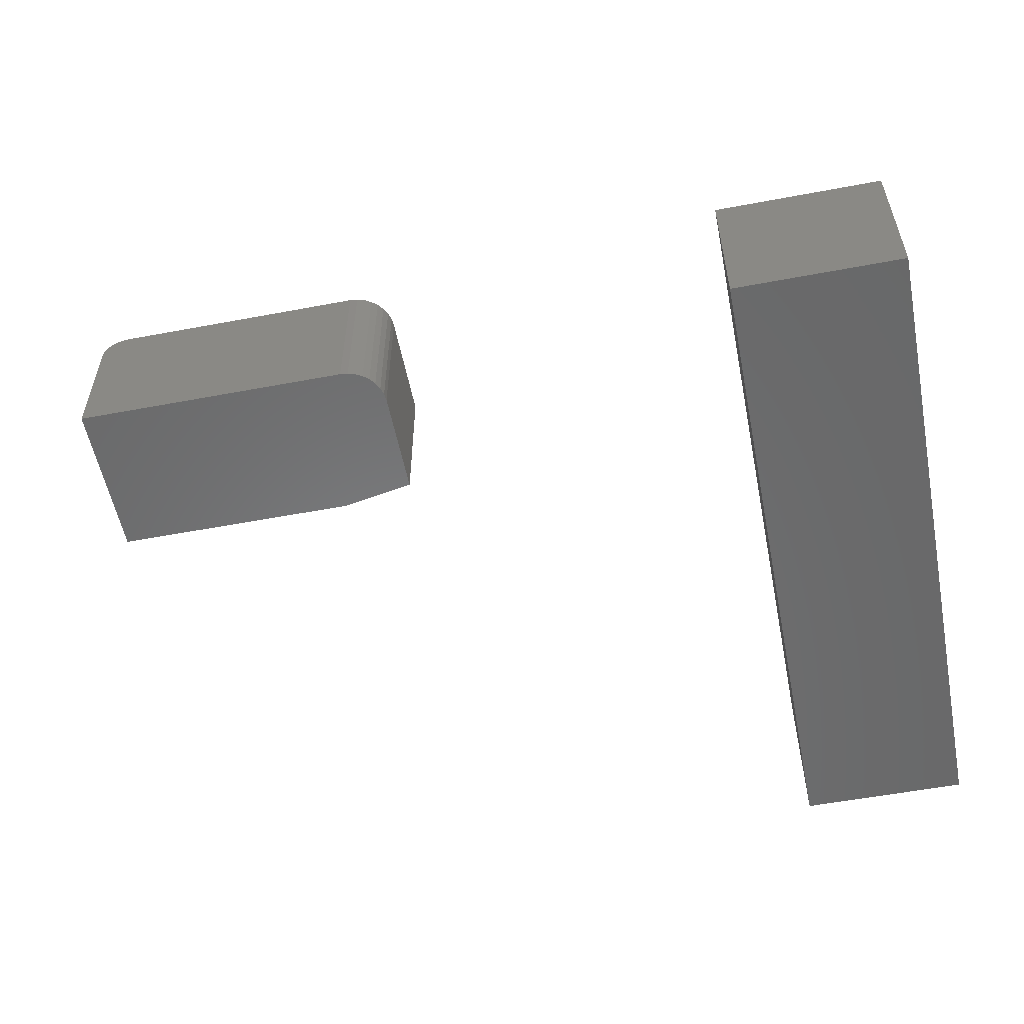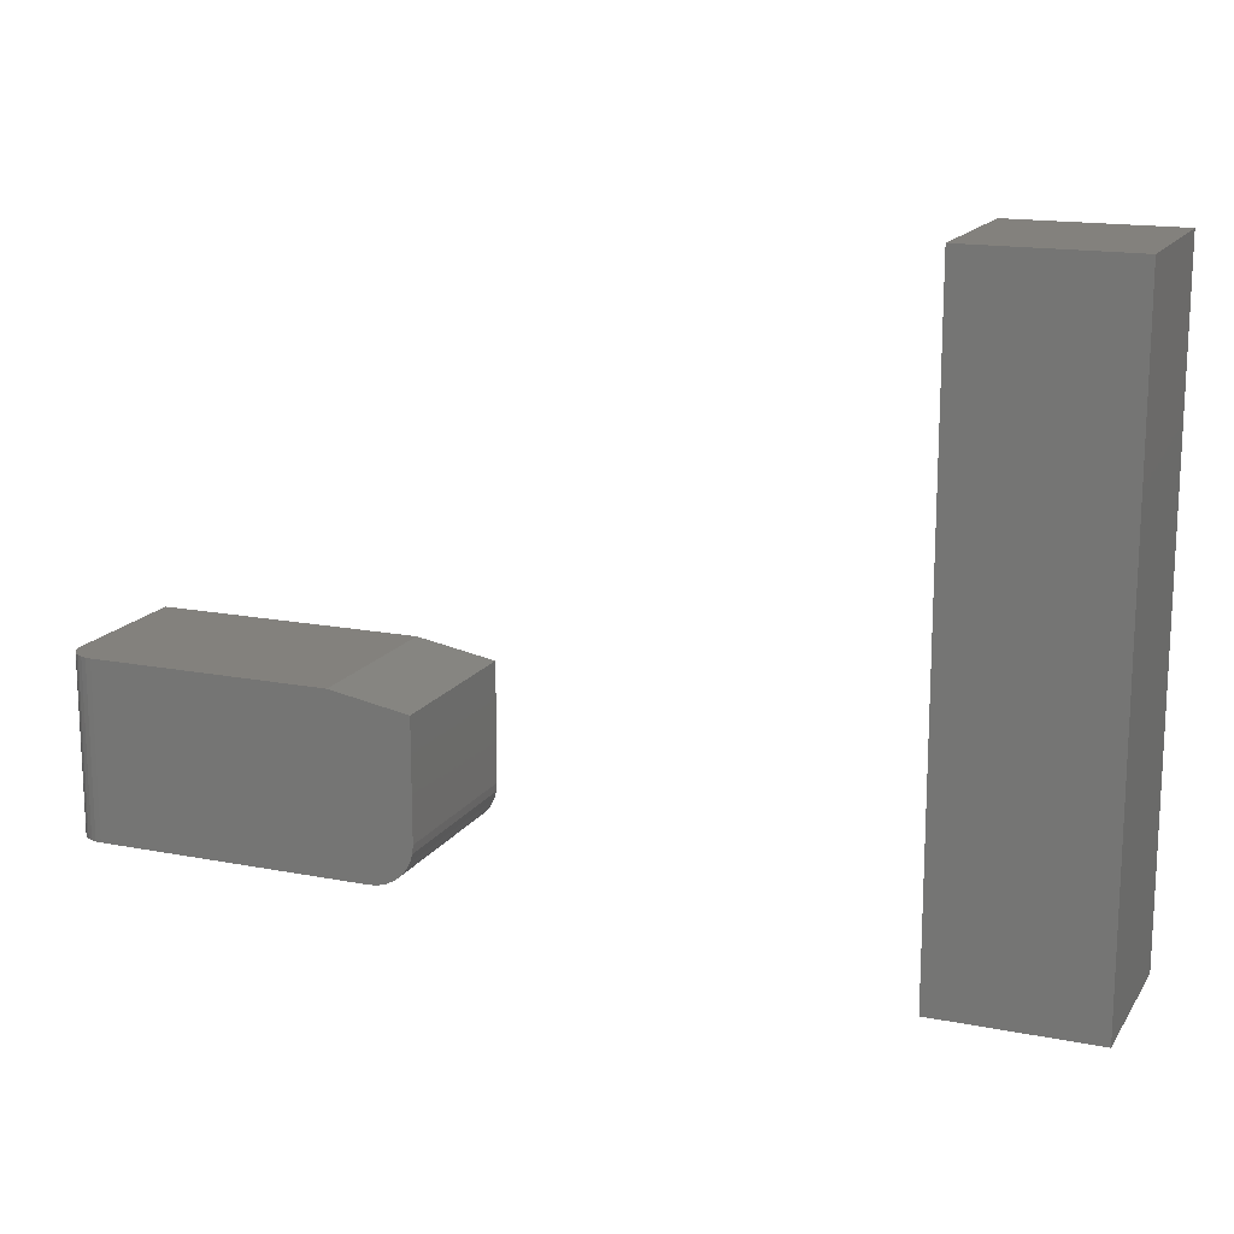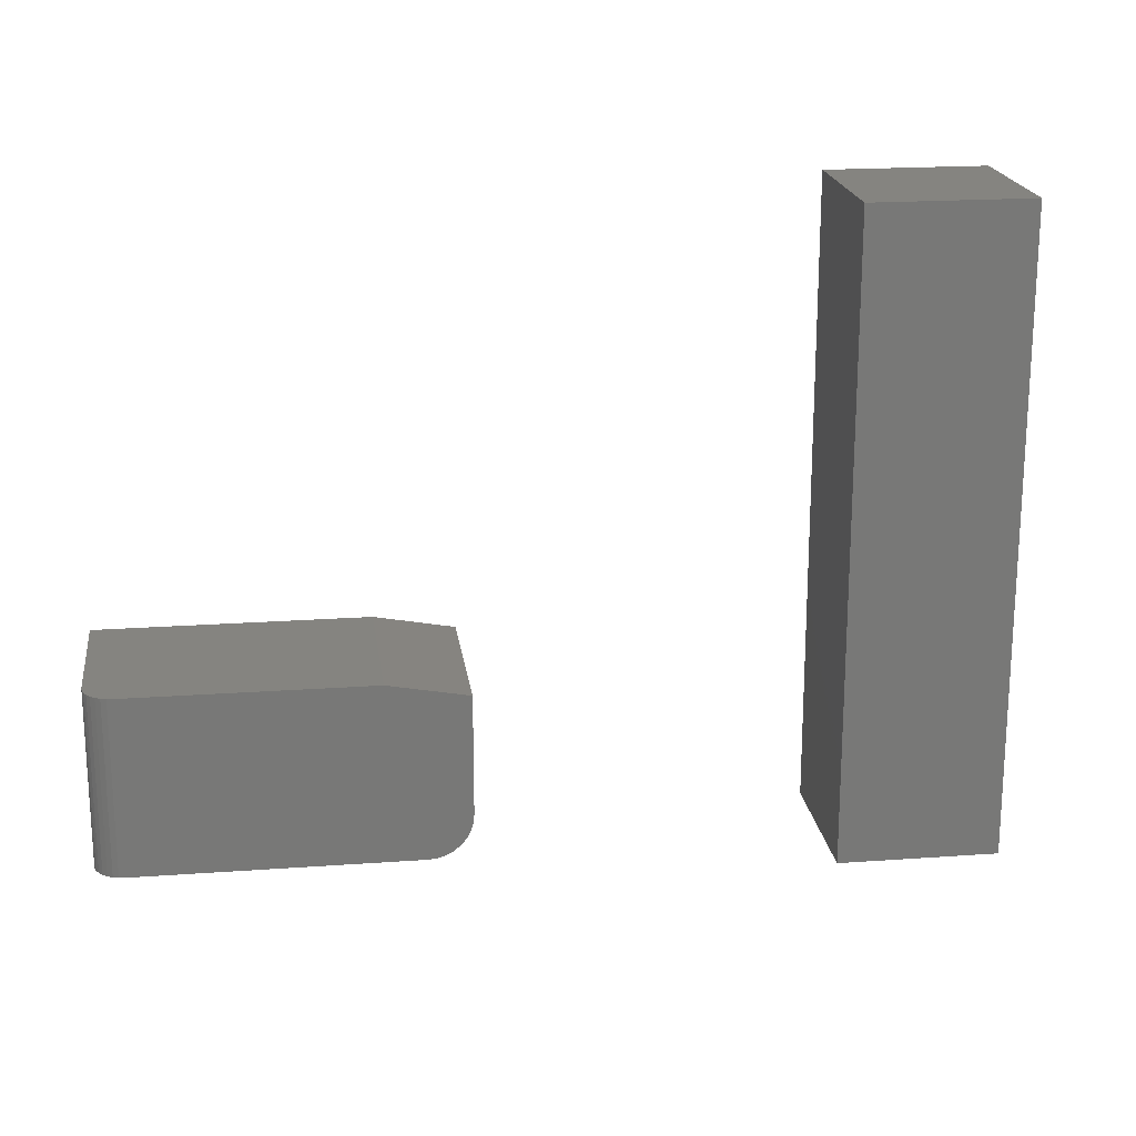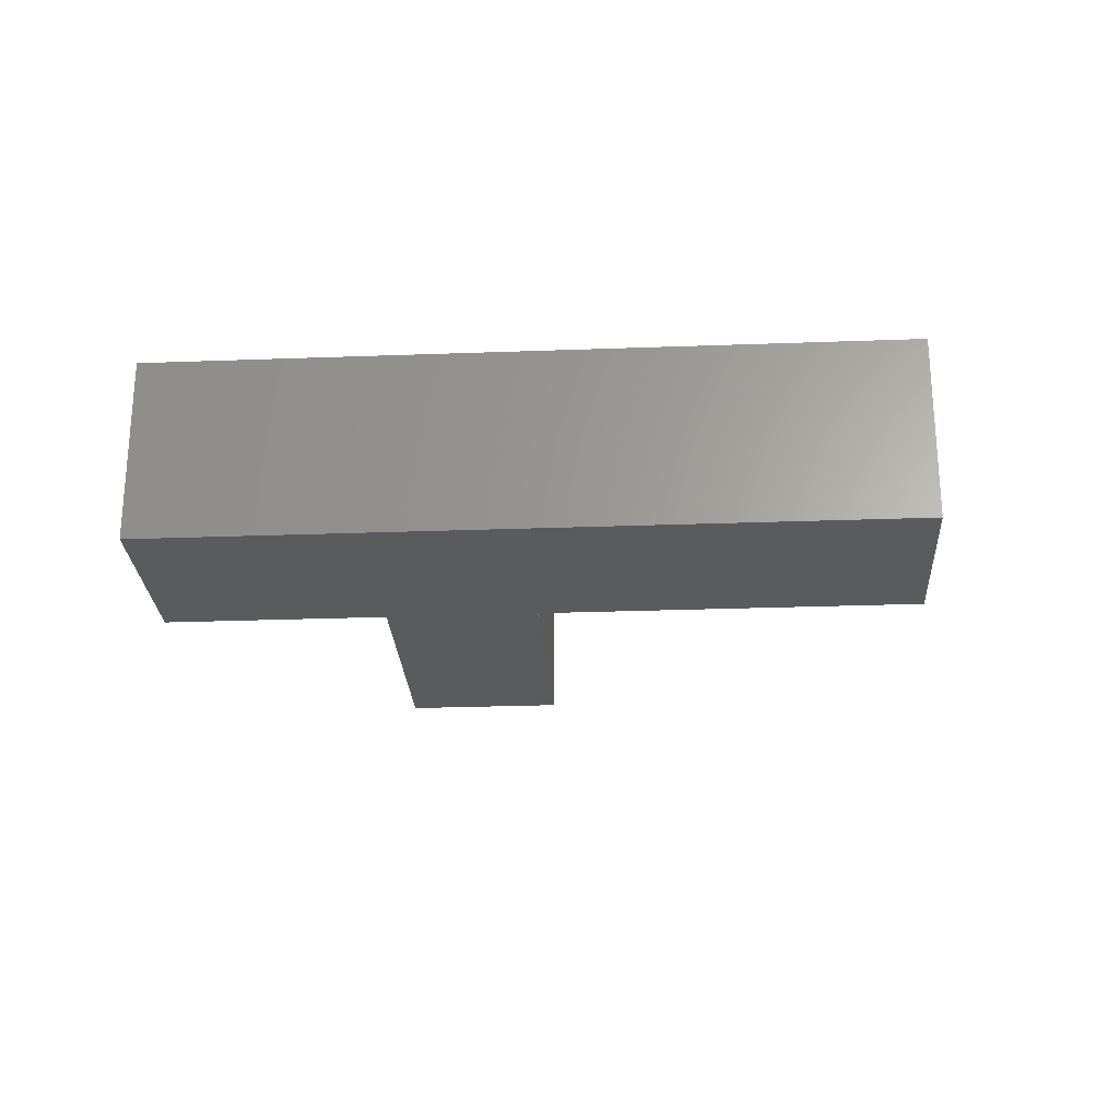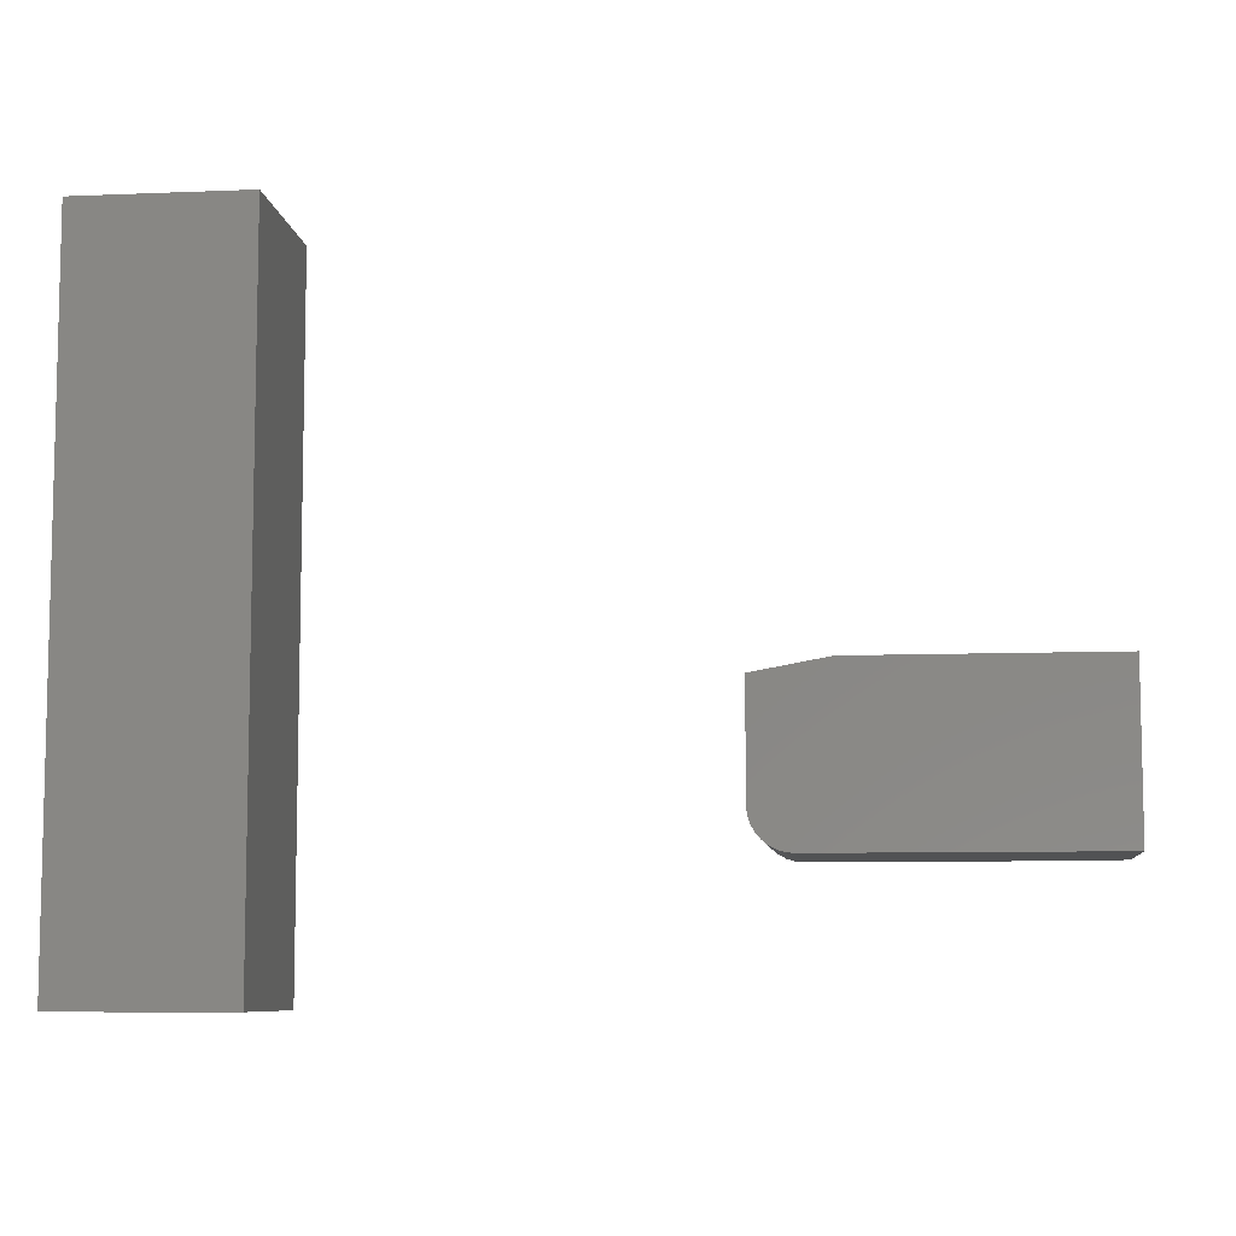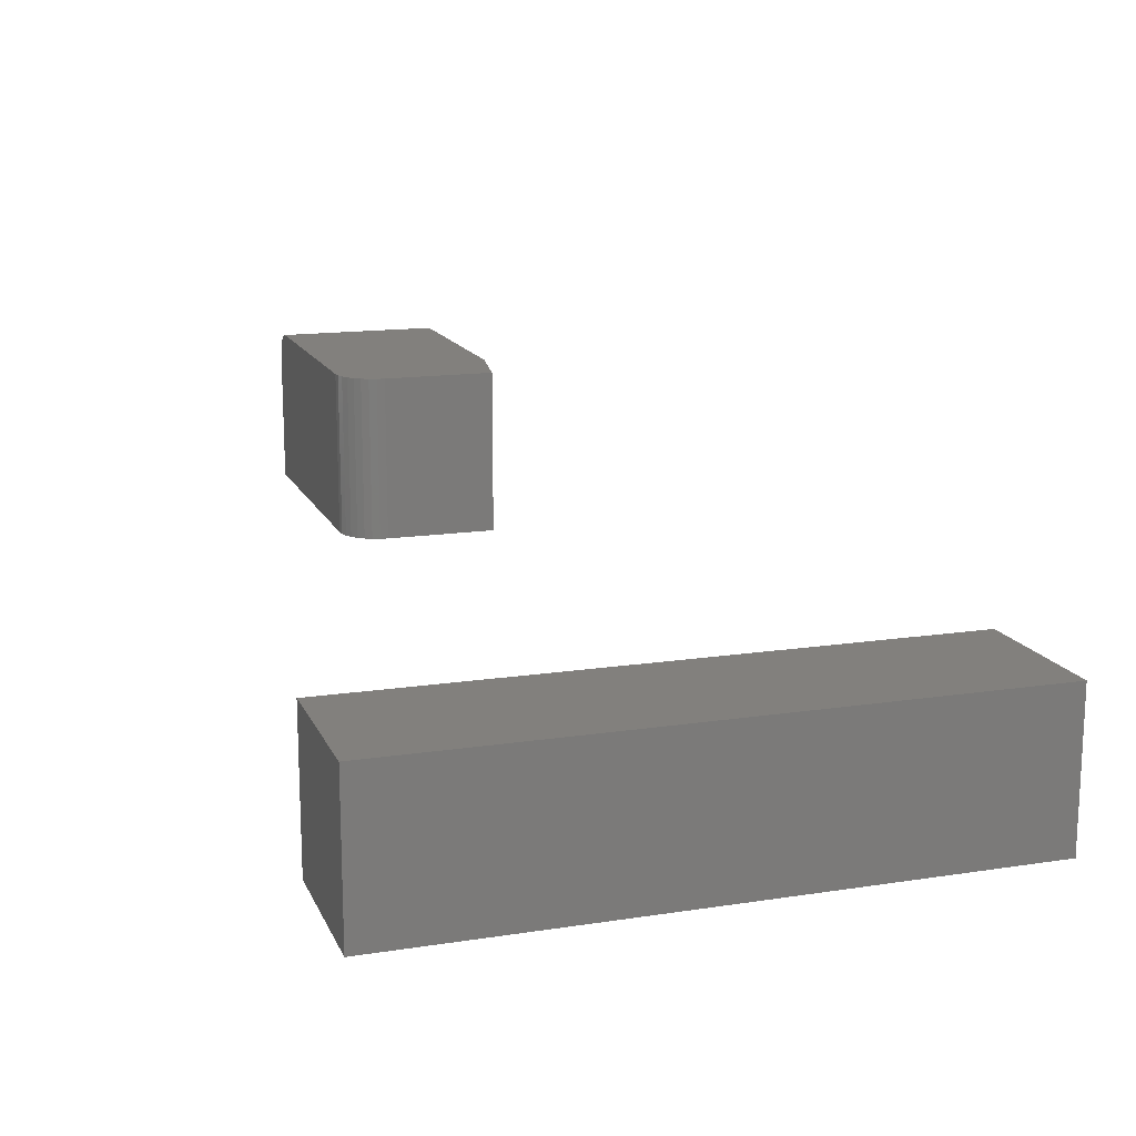
<metadata>
{"format":"stl","ext":"stl","renderer":"f3d","projection":"perspective","resolution":1024,"background":"white","views":[{"elev":-55.5,"azim":-168.8,"up":"+Y"},{"elev":15.9,"azim":-157.8,"up":"+Z"},{"elev":19.7,"azim":172.4,"up":"+Z"},{"elev":-25.7,"azim":-86.6,"up":"+Y"},{"elev":-8.0,"azim":6.6,"up":"+Z"},{"elev":15.0,"azim":-108.1,"up":"+Y"}]}
</metadata>
<code>
# stl→obj: 50 verts, 92 faces
v -0.4453 -0.4141 0.75
v -0.2578 -0.4141 0.75
v -0.4453 -0.2266 0.75
v -0.2578 -0.2266 0.75
v -0.4453 -0.4141 0
v -0.4453 -0.2266 0
v -0.2578 -0.4141 0
v -0.2578 -0.2266 0
v 0.1798 1.595e-18 0.1693
v 0.1754 1.804e-18 0.1774
v 0.1856 1.524e-18 0.1622
v 0.5156 2.96e-17 0.3379
v 0.5156 1.908e-17 0.1484
v 0.1728 2.144e-18 0.1862
v 0.1719 2.602e-18 0.1953
v 0.1719 9.651e-18 0.3223
v 0.2578 1.529e-17 0.3379
v 0.2188 2.602e-18 0.1484
v 0.2096 2.144e-18 0.1493
v 0.2008 1.804e-18 0.152
v 0.1927 1.595e-18 0.1563
v 0.1856 -0.1875 0.1622
v 0.1754 -0.1875 0.1774
v 0.1798 -0.1875 0.1693
v 0.5469 -0.1875 0.3379
v 0.2578 -0.1875 0.3379
v 0.1719 -0.1875 0.3223
v 0.1719 -0.1875 0.1953
v 0.1728 -0.1875 0.1862
v 0.5469 -0.1875 0.1484
v 0.1927 -0.1875 0.1563
v 0.2008 -0.1875 0.152
v 0.2096 -0.1875 0.1493
v 0.2188 -0.1875 0.1484
v 0.5469 -0.03125 0.1484
v 0.5445 -0.01929 0.1484
v 0.5463 -0.02515 0.1484
v 0.5217 -0.0006005 0.1484
v 0.5276 -0.002379 0.1484
v 0.533 -0.005267 0.1484
v 0.5377 -0.009153 0.1484
v 0.5416 -0.01389 0.1484
v 0.5469 -0.03125 0.3379
v 0.5445 -0.01929 0.3379
v 0.5463 -0.02515 0.3379
v 0.533 -0.005267 0.3379
v 0.5276 -0.002379 0.3379
v 0.5416 -0.01389 0.3379
v 0.5377 -0.009153 0.3379
v 0.5217 -0.0006005 0.3379
f 1 2 3
f 3 2 4
f 5 6 7
f 7 6 8
f 6 5 3
f 3 5 1
f 8 6 4
f 4 6 3
f 7 8 2
f 2 8 4
f 5 7 1
f 1 7 2
f 9 10 11
f 12 13 14
f 12 14 15
f 12 15 16
f 12 16 17
f 14 13 18
f 14 18 19
f 14 19 20
f 14 20 21
f 14 21 11
f 14 11 10
f 22 23 24
f 25 26 27
f 25 27 28
f 25 28 29
f 25 29 30
f 29 23 22
f 29 22 31
f 29 31 32
f 29 32 33
f 29 33 34
f 29 34 30
f 27 16 28
f 28 16 15
f 35 36 37
f 30 34 18
f 30 18 13
f 30 13 38
f 30 38 39
f 30 39 40
f 30 40 41
f 30 41 42
f 30 42 36
f 30 36 35
f 18 34 19
f 19 34 33
f 19 33 20
f 20 33 32
f 20 32 21
f 21 32 31
f 21 31 11
f 11 31 22
f 11 22 9
f 9 22 24
f 9 24 10
f 10 24 23
f 10 23 14
f 14 23 29
f 14 29 15
f 15 29 28
f 43 44 25
f 43 45 44
f 46 47 48
f 48 49 46
f 26 25 50
f 26 50 12
f 26 12 17
f 50 25 44
f 50 44 48
f 50 48 47
f 26 17 27
f 27 17 16
f 30 35 25
f 25 35 43
f 13 12 38
f 38 12 50
f 38 50 39
f 39 50 47
f 39 47 40
f 40 47 46
f 40 46 41
f 41 46 49
f 41 49 42
f 42 49 48
f 42 48 36
f 36 48 44
f 36 44 37
f 37 44 45
f 37 45 35
f 35 45 43

</code>
